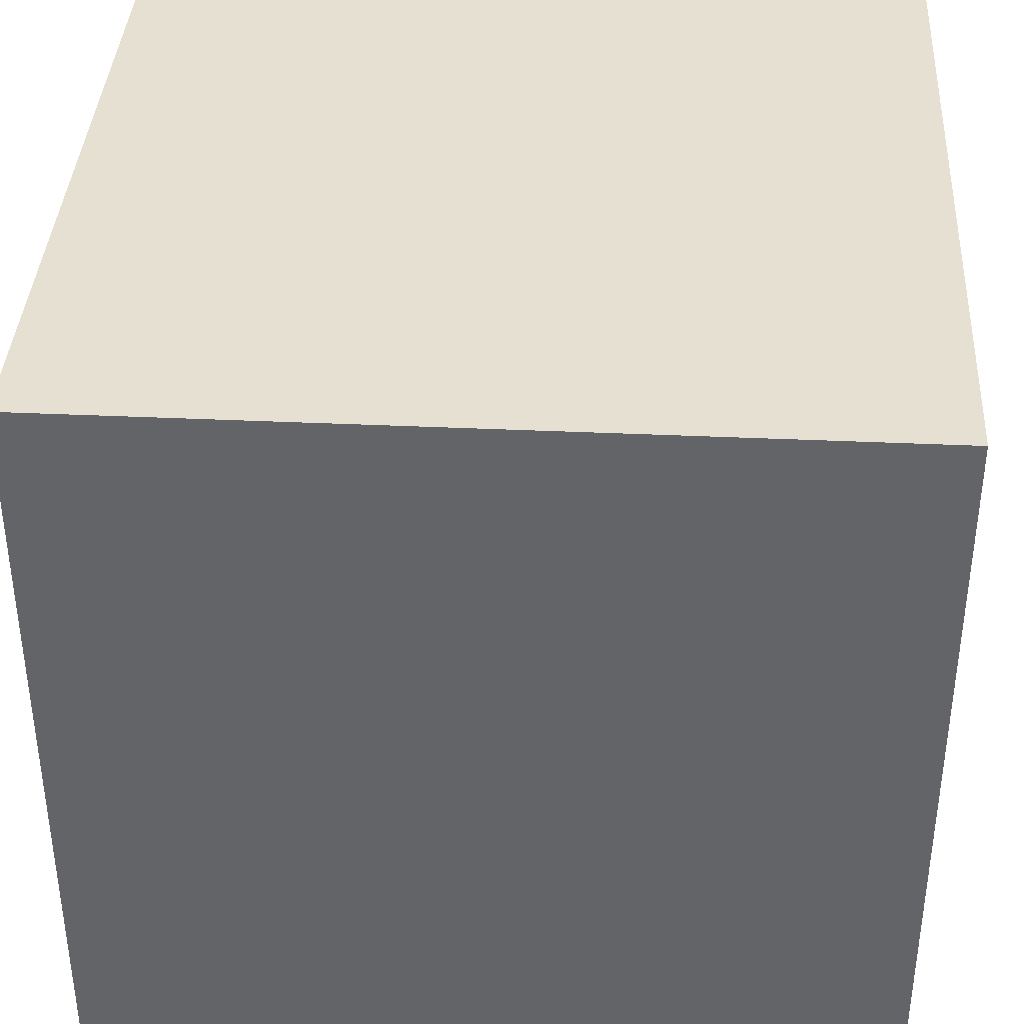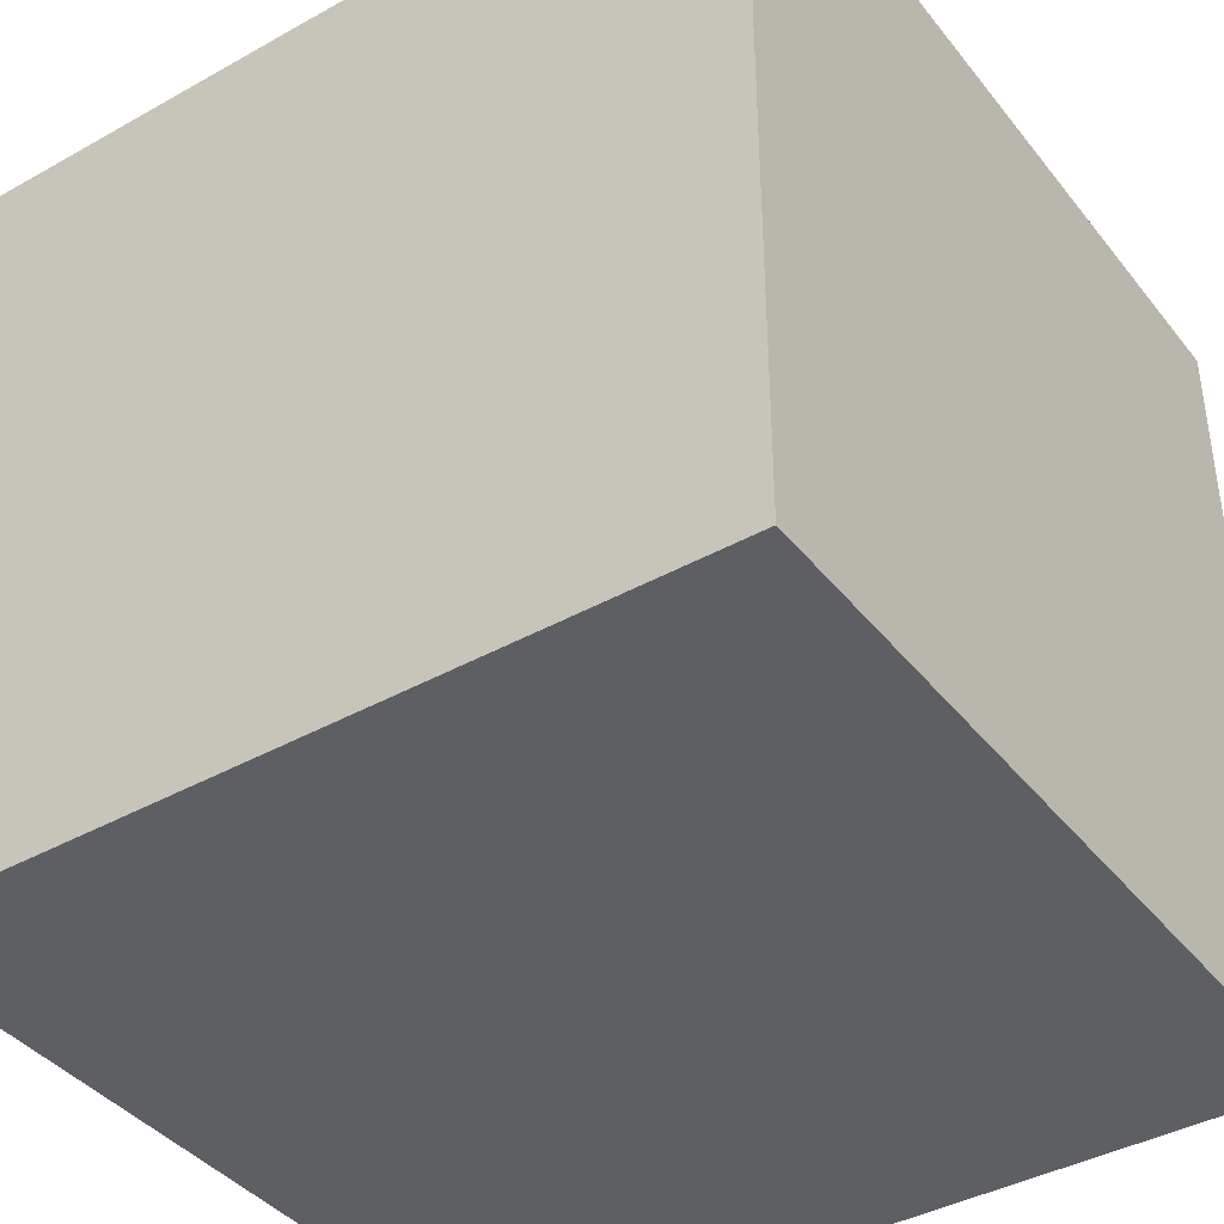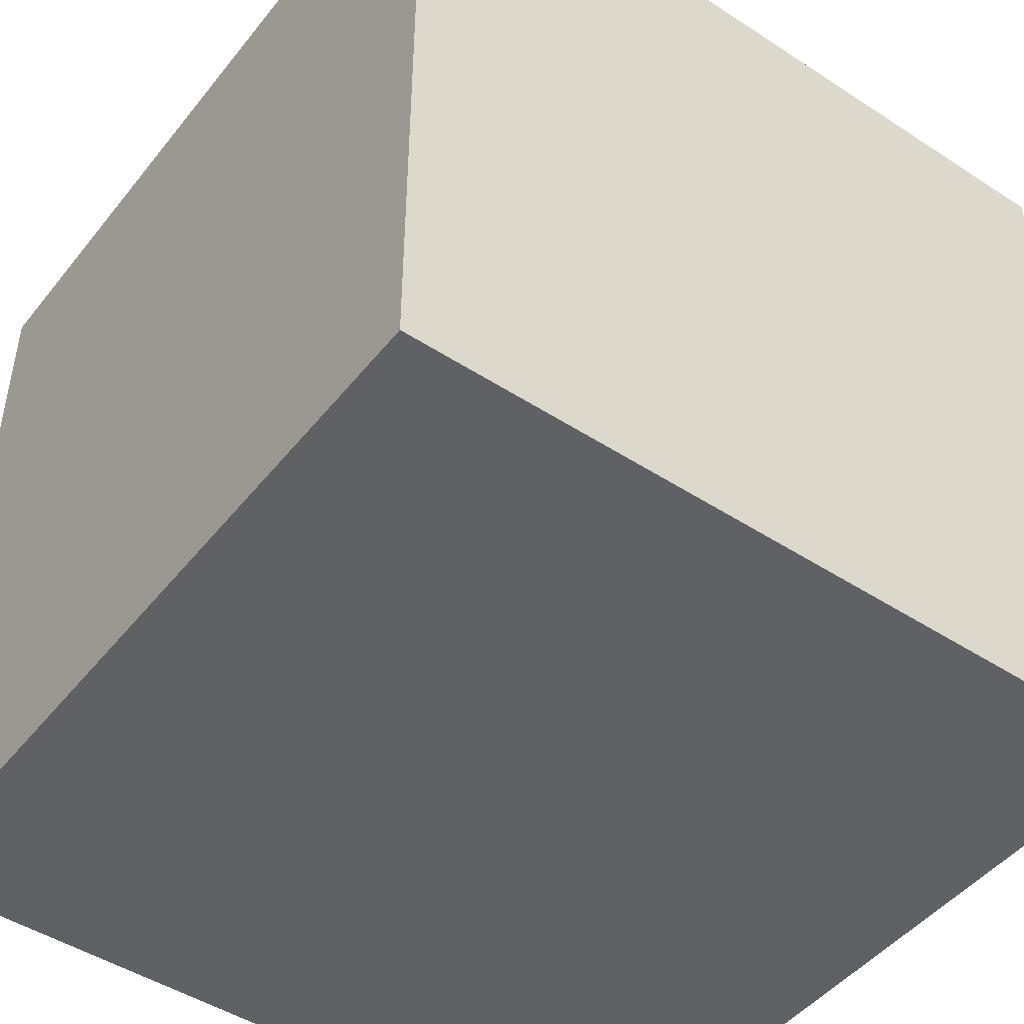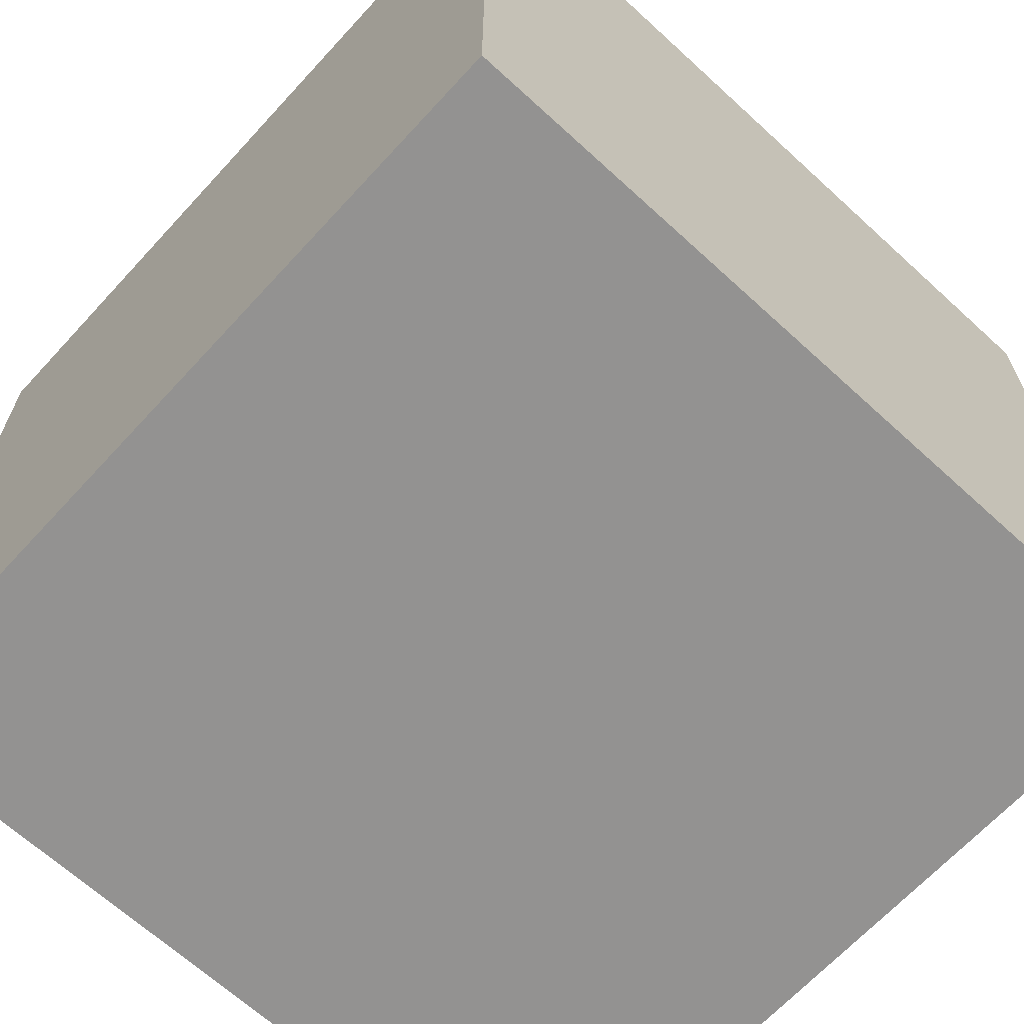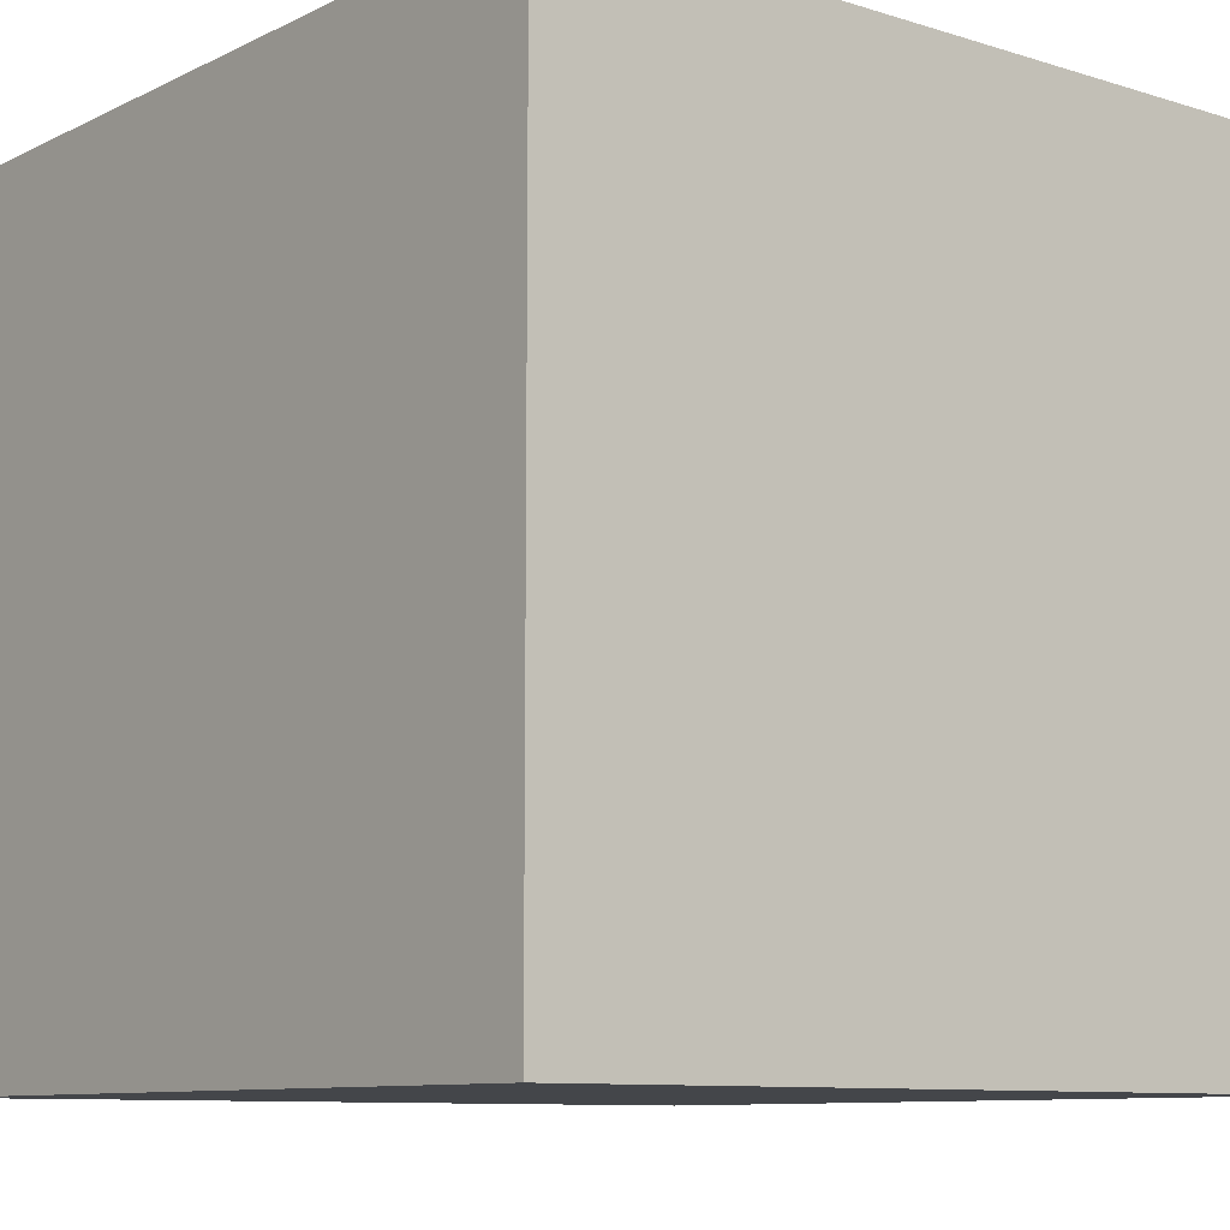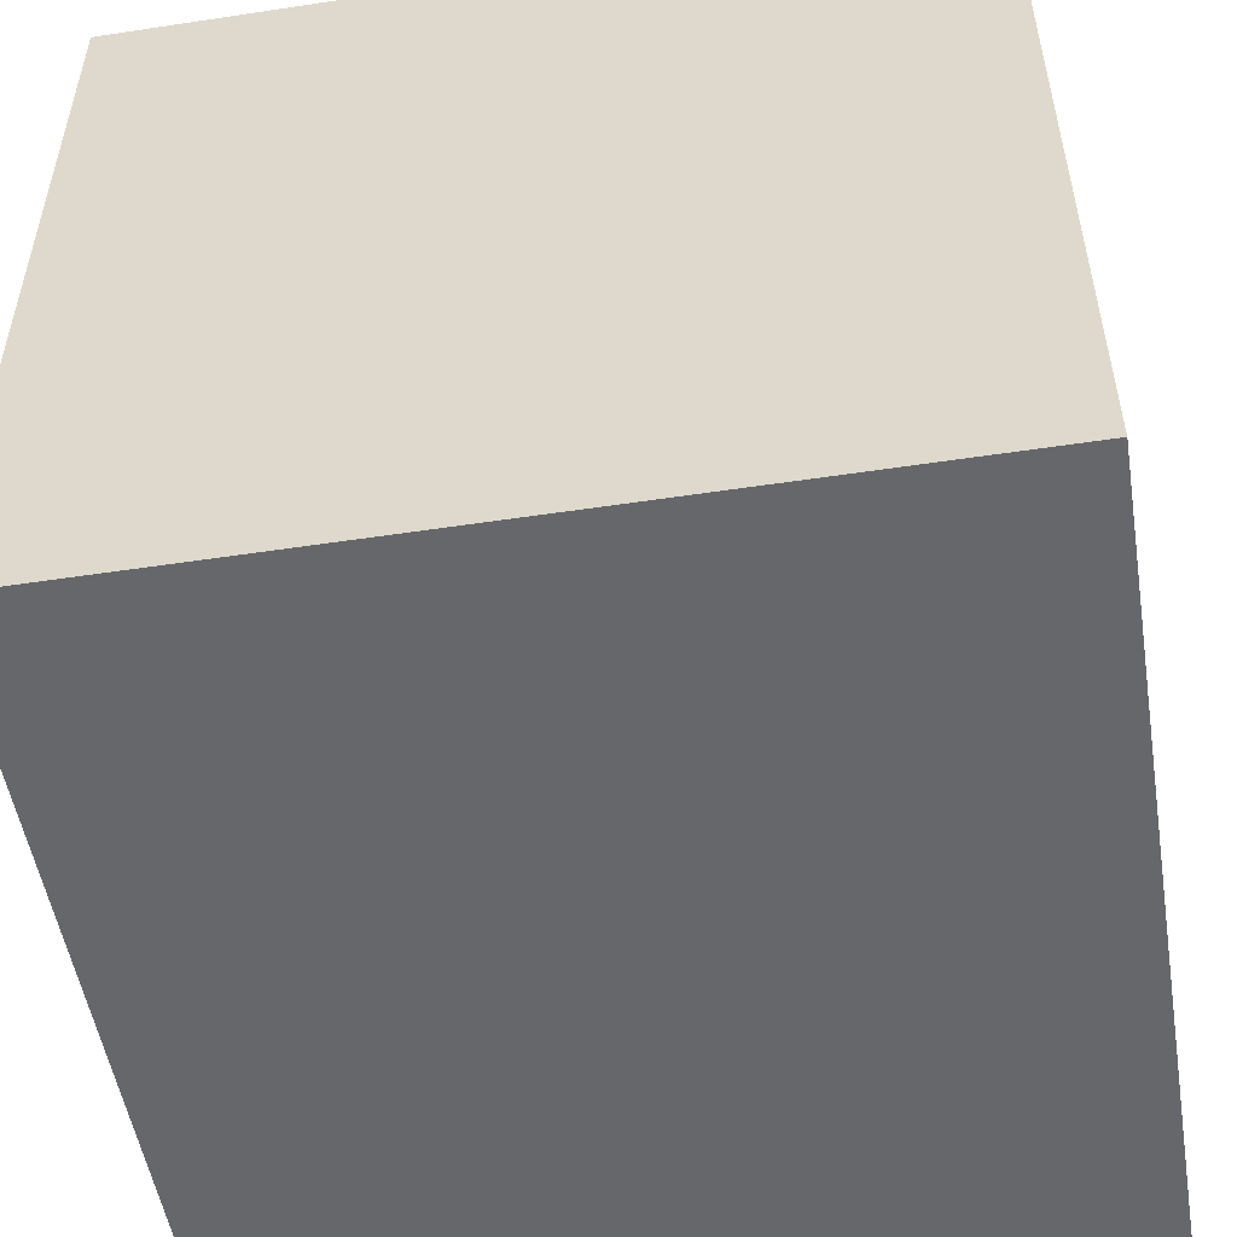
<metadata>
{"format":"obj","ext":"obj","renderer":"f3d","projection":"perspective","resolution":1024,"background":"white","views":[{"elev":38.3,"azim":-86.7,"up":"+Y"},{"elev":-40.3,"azim":-145.5,"up":"+Z"},{"elev":-47.1,"azim":143.6,"up":"+Y"},{"elev":-66.5,"azim":137.4,"up":"+Z"},{"elev":-9.5,"azim":141.0,"up":"+Y"},{"elev":-52.2,"azim":9.3,"up":"+Z"}]}
</metadata>
<code>
o Cube
v -1 1 1
v -1 -1 -1
v -1 -1 1
v -1 1 -1
v 1 -1 -1
v 1 1 -1
v 1 -1 1
v 1 1 1
f 1 2 3
f 4 5 2
f 6 7 5
f 8 3 7
f 5 3 2
f 4 8 6
f 1 4 2
f 4 6 5
f 6 8 7
f 8 1 3
f 5 7 3
f 4 1 8

</code>
